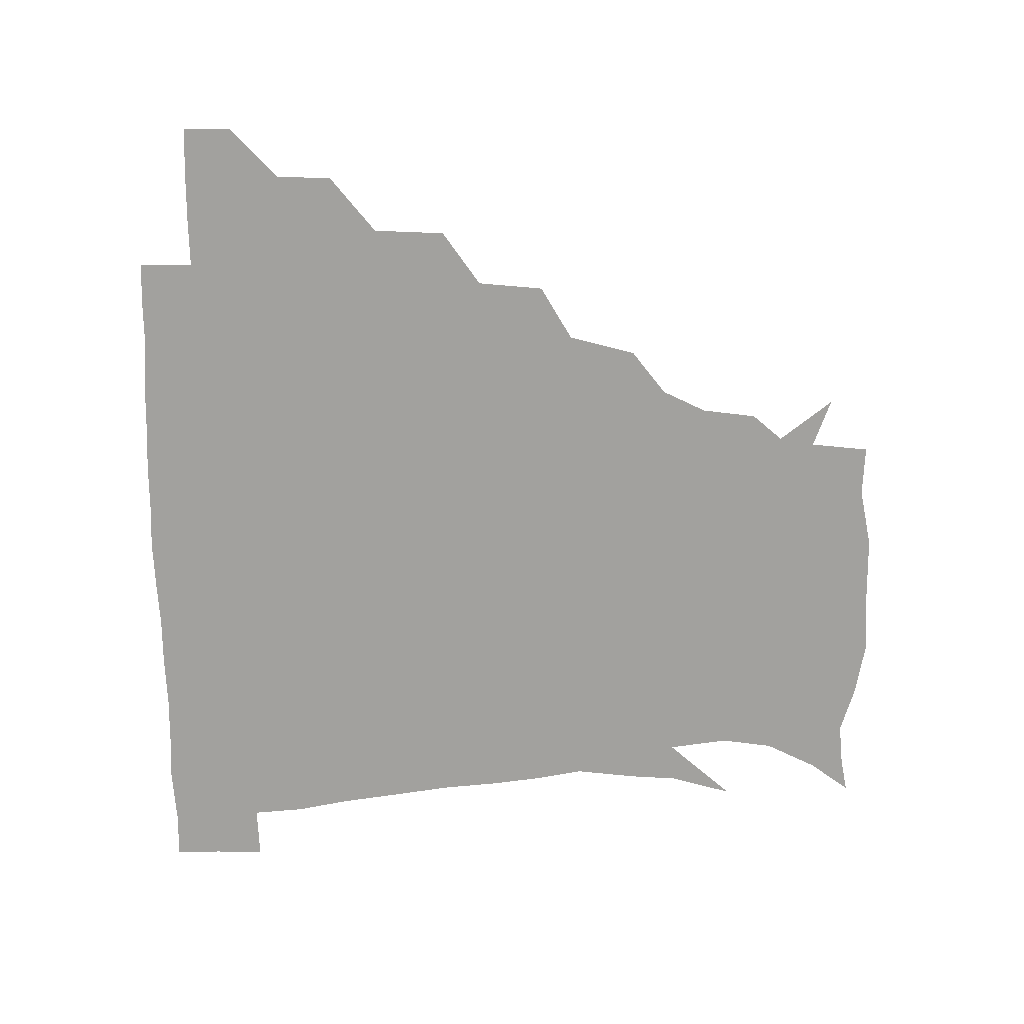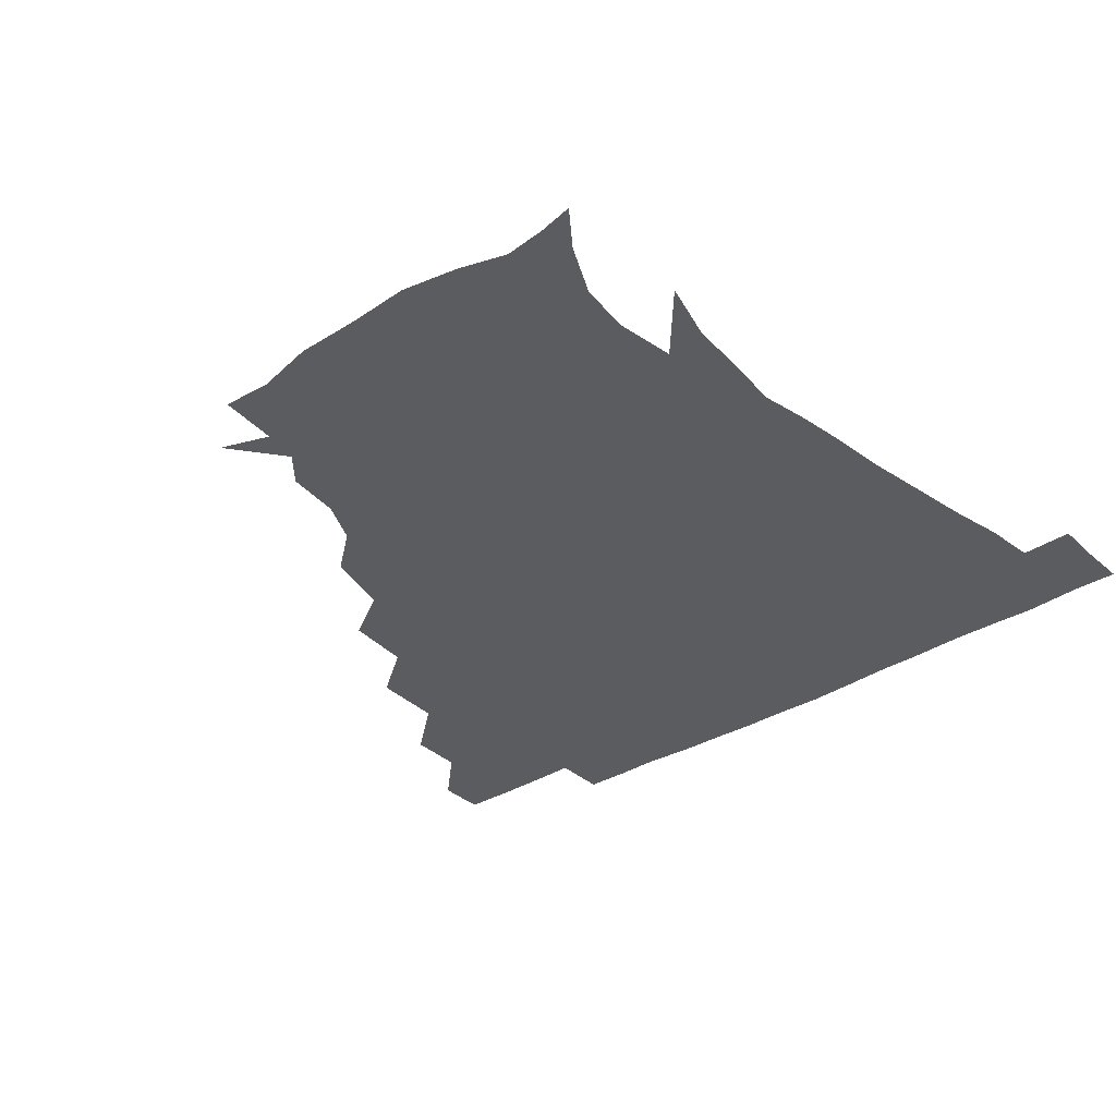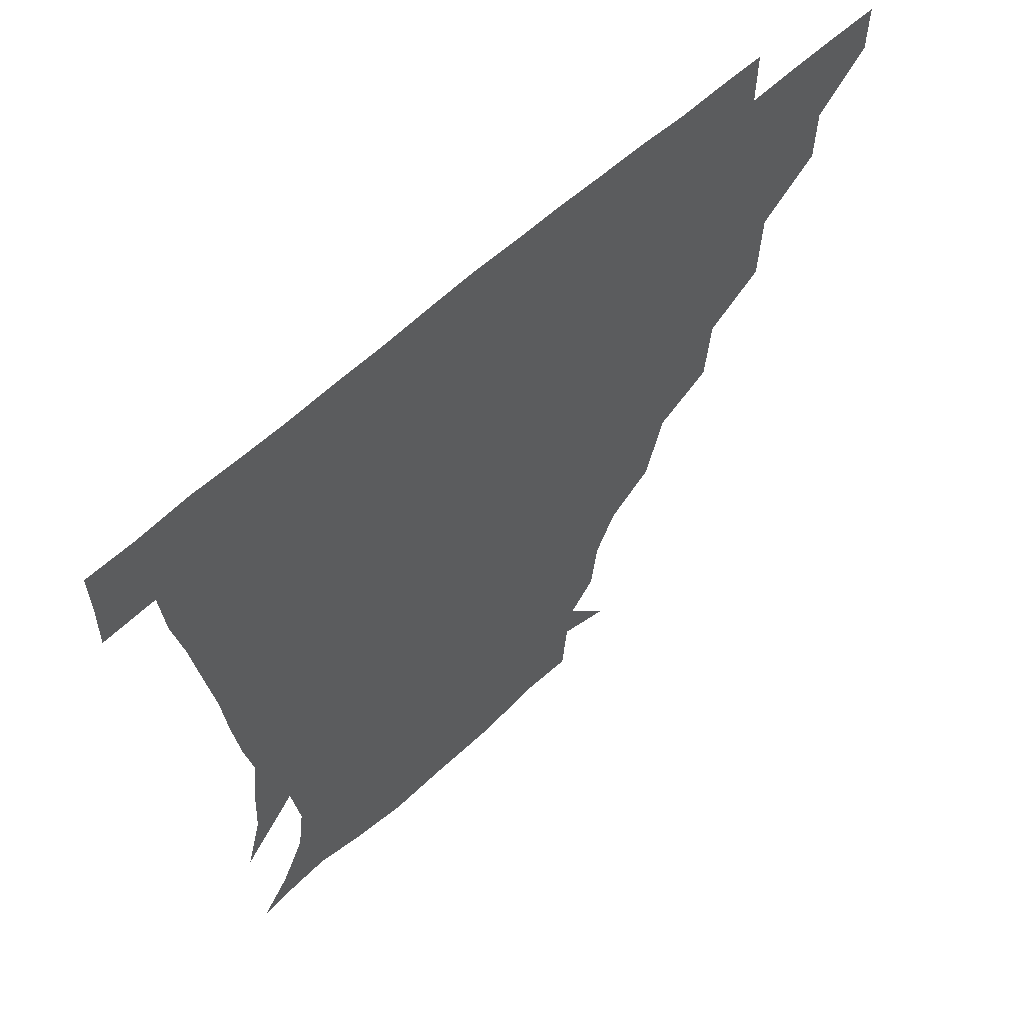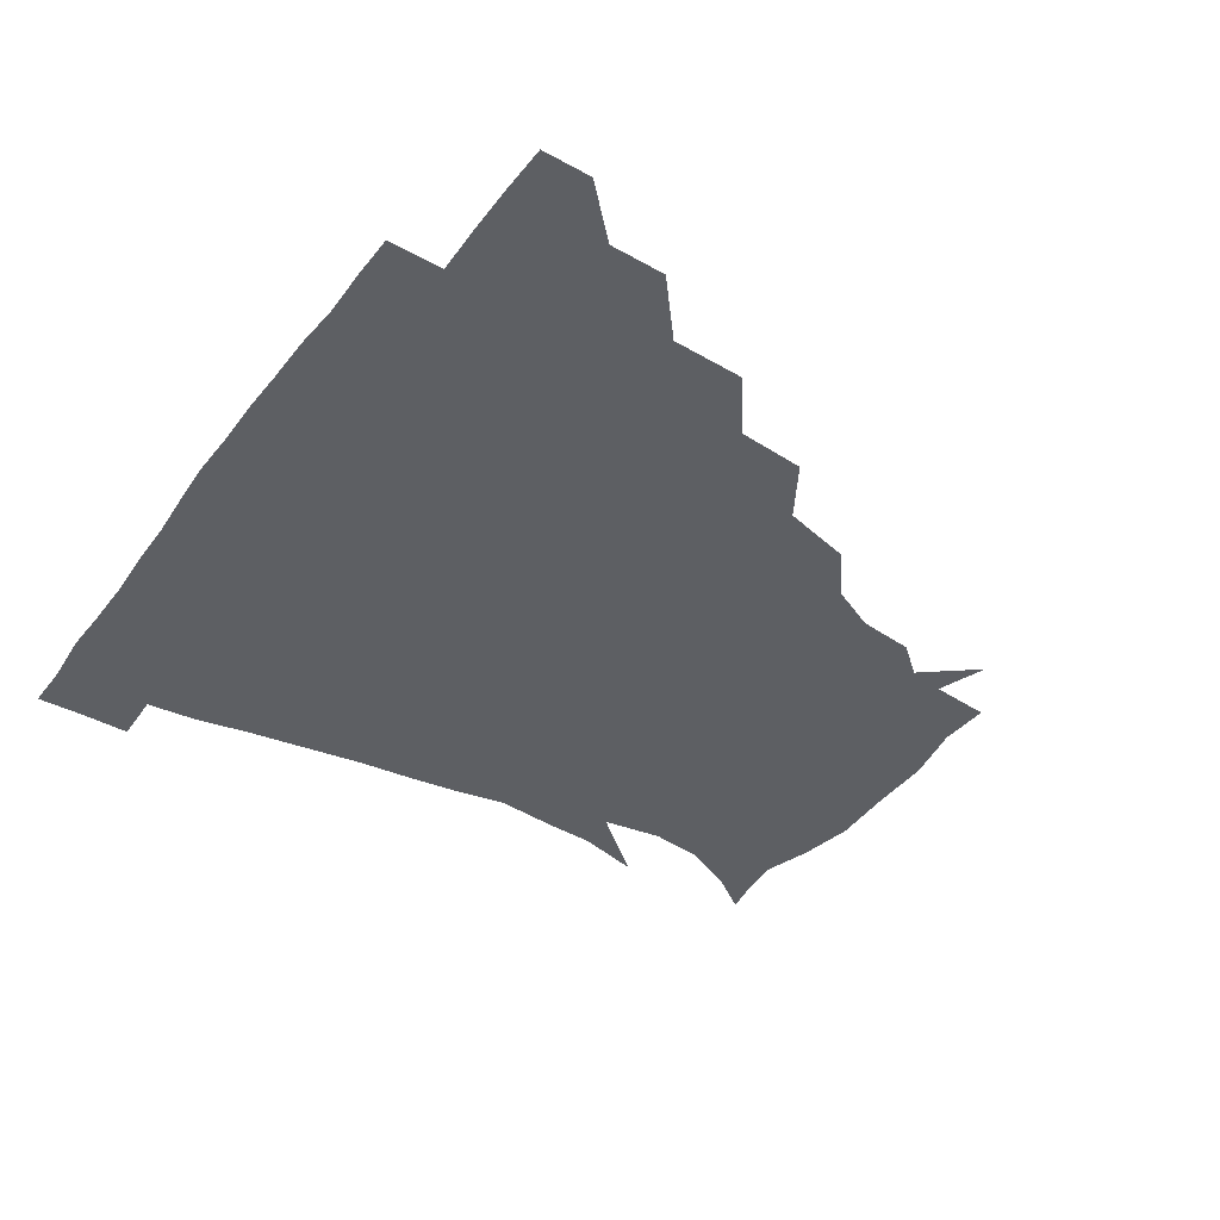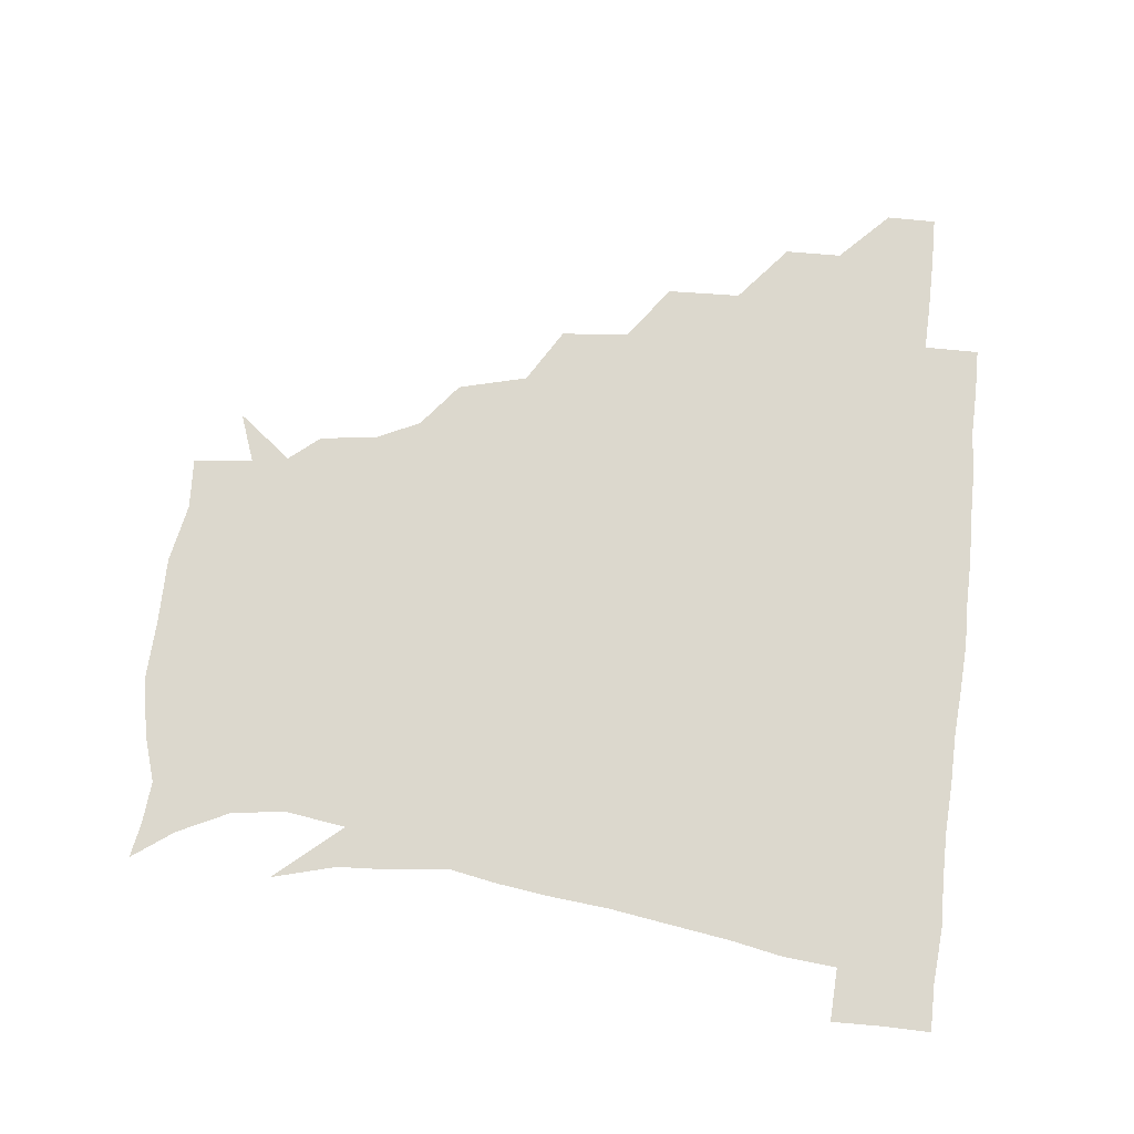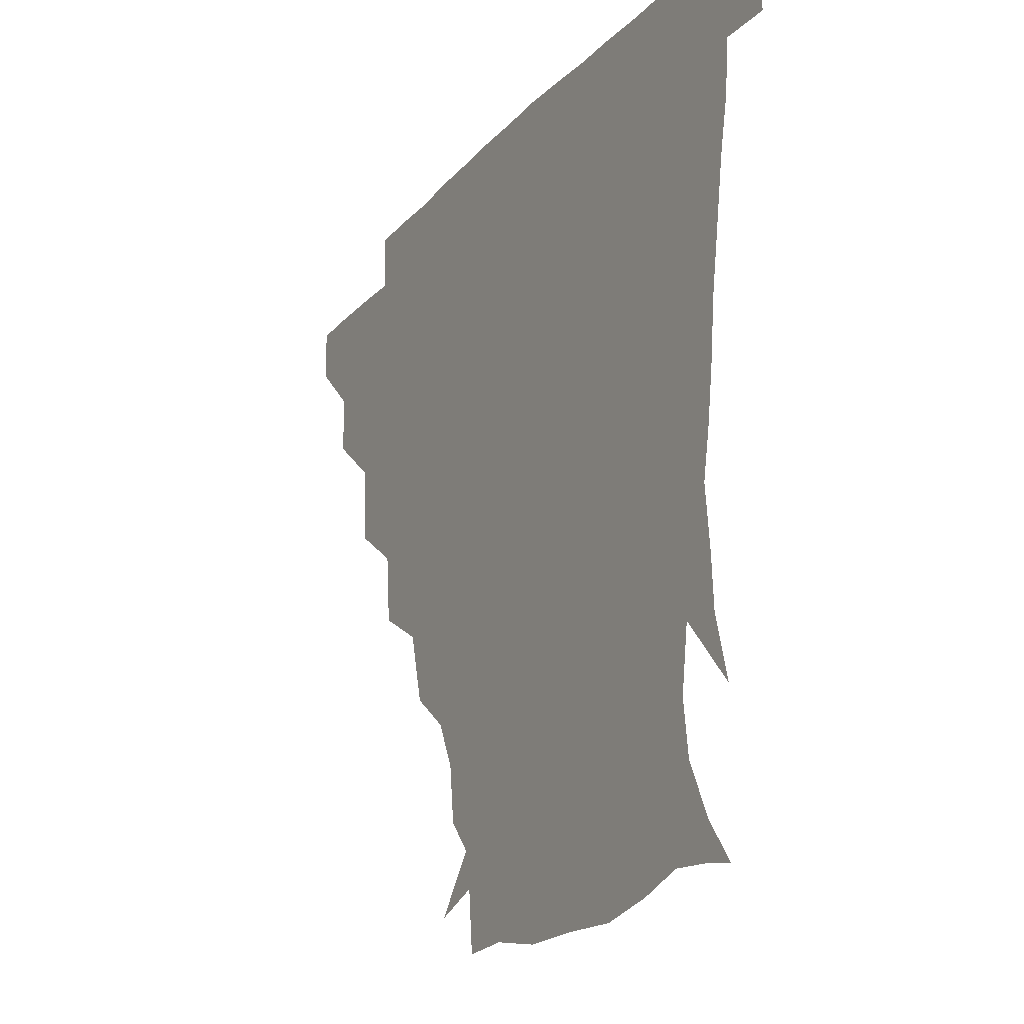
<metadata>
{"format":"obj","ext":"obj","renderer":"f3d","projection":"perspective","resolution":1024,"background":"white","views":[{"elev":-72.1,"azim":-90.1,"up":"+Z"},{"elev":-34.3,"azim":39.9,"up":"+Z"},{"elev":59.1,"azim":136.4,"up":"+Y"},{"elev":-40.4,"azim":-123.7,"up":"+Z"},{"elev":72.5,"azim":96.1,"up":"+Z"},{"elev":-20.6,"azim":61.2,"up":"+Y"}]}
</metadata>
<code>
v 451.1 345.4 0
v 451 360.9 0
v 467.4 312.3 0
v 467 329.9 0
v 466.9 345.7 0
v 466.3 361.2 0
v 486.1 274.2 0
v 485.3 297.3 0
v 483.4 315.4 0
v 482.6 331 0
v 482 346 0
v 482 361.1 0
v 505.2 240.5 0
v 503.4 261.8 0
v 500.1 281 0
v 499.2 301.7 0
v 498.2 317 0
v 497.4 331.4 0
v 497.3 345.9 0
v 497.4 360.7 0
v 497.2 377.9 0
v 527.9 208.4 0
v 522.3 230.1 0
v 517.4 247.5 0
v 516.7 271.2 0
v 514.5 286.3 0
v 513.3 301.9 0
v 512.7 317.2 0
v 512.2 331.6 0
v 512.1 345.7 0
v 511.7 360.3 0
v 511.2 378.1 0
v 550.5 165.6 0
v 548.5 183.1 0
v 541.8 197.2 0
v 536.5 219.6 0
v 533.4 238.7 0
v 531.8 258.1 0
v 530.4 274.7 0
v 529.3 289.1 0
v 528 302.6 0
v 527.3 316.9 0
v 526.9 331.1 0
v 526.9 345.7 0
v 526.5 361.3 0
v 526 377.8 0
v 545.3 138.7 0
v 558.7 155.8 0
v 558.6 173.7 0
v 555.2 191.2 0
v 551 208.6 0
v 547.9 223.6 0
v 545.7 243.7 0
v 545.5 260.2 0
v 544.1 275.3 0
v 543.4 288.7 0
v 543.4 303.6 0
v 542.7 317.2 0
v 542 331.3 0
v 542.2 345.6 0
v 541.5 361.2 0
v 540.8 378.8 0
v 560.8 144.4 0
v 568 160 0
v 567.7 182.5 0
v 565.8 196.6 0
v 562.1 213 0
v 561.3 229 0
v 559.2 245.4 0
v 559.3 262.9 0
v 557.8 274.2 0
v 558.1 289.3 0
v 558 303.6 0
v 557.8 317.4 0
v 558.8 331.3 0
v 557.1 346 0
v 556.7 360.4 0
v 555.5 378.9 0
v 562.6 125.5 0
v 575.9 148.8 0
v 579.8 165.8 0
v 578.6 184.8 0
v 576.8 201.2 0
v 575.3 216.1 0
v 574.4 233.6 0
v 574.2 247 0
v 572.9 263.2 0
v 572.6 275.1 0
v 573.1 290.4 0
v 572.4 303.4 0
v 572.1 316.5 0
v 572.8 331.3 0
v 571.8 346 0
v 571.4 359.8 0
v 569.9 379.4 0
v 578.6 126.3 0
v 589.9 149.2 0
v 591 168.5 0
v 591.8 185.9 0
v 589.2 201.2 0
v 588.4 216.6 0
v 587.8 232 0
v 587.2 248.7 0
v 587 262.3 0
v 587.3 275.4 0
v 587.4 290.7 0
v 586.8 303 0
v 587 317.1 0
v 587.5 331.2 0
v 586.5 346.2 0
v 585.9 361 0
v 584.4 379.1 0
v 597.3 122.5 0
v 604.3 149.9 0
v 603.5 168.7 0
v 604.1 187.5 0
v 601.9 203.8 0
v 601.7 217.8 0
v 601.7 234.9 0
v 601.3 247.9 0
v 601.5 260.9 0
v 601.6 276.3 0
v 601.7 290.4 0
v 602.2 304 0
v 601.8 317.3 0
v 601.8 331.3 0
v 601.2 346.3 0
v 600.7 361.3 0
v 598.6 379.4 0
v 618.2 122.4 0
v 617.6 151.2 0
v 617 169.8 0
v 616.4 188.9 0
v 615.1 204 0
v 614.8 218.7 0
v 614.9 234.6 0
v 615.2 247.6 0
v 616 262.8 0
v 616 276.8 0
v 616.4 289.6 0
v 616.7 304.6 0
v 617 318.2 0
v 616.4 332.2 0
v 615.9 346.6 0
v 616.2 360.8 0
v 613.2 378.7 0
v 637.3 121.4 0
v 630.6 150.3 0
v 629.8 170.4 0
v 628.3 190 0
v 628.5 205.1 0
v 628.1 218.9 0
v 628.1 233.9 0
v 629.4 246.9 0
v 630 261.8 0
v 630.1 275.5 0
v 630.9 289.6 0
v 631.2 303.8 0
v 631.8 318.5 0
v 632.2 332 0
v 631.9 345.9 0
v 632.3 359.4 0
v 628.4 377.6 0
v 655.1 124.7 0
v 643.7 149.8 0
v 641.6 170.2 0
v 640.5 188.9 0
v 641.2 204.6 0
v 641.2 217.9 0
v 641.5 231.5 0
v 642.4 246 0
v 643.4 262.3 0
v 644.2 275.1 0
v 644.9 291 0
v 645.8 304.6 0
v 646.3 318.5 0
v 646.7 332.1 0
v 647.3 346 0
v 646.7 360 0
v 643.5 377.4 0
v 669.7 129.2 0
v 657.8 147.9 0
v 653 168 0
v 652.4 186.2 0
v 653.5 202.4 0
v 653.6 216 0
v 654.3 229.7 0
v 655.1 244.1 0
v 655.7 261.2 0
v 657.4 275.9 0
v 658.7 289.5 0
v 659.5 304.9 0
v 660.6 318.4 0
v 661.4 332.4 0
v 662.3 346.1 0
v 661.3 360.5 0
v 659.4 376.5 0
v 682.8 128 0
v 671.8 144 0
v 664.8 163.2 0
v 664.2 179.7 0
v 665.5 197.7 0
v 665.2 212.1 0
v 665.6 227.1 0
v 666.5 242.3 0
v 667.9 258.2 0
v 669.4 273.9 0
v 671.1 291 0
v 673 303.5 0
v 674.5 318.3 0
v 675.5 332 0
v 676.7 346.2 0
v 675.5 361.8 0
v 674.6 376.5 0
v 693.9 125.8 0
v 684.7 138.6 0
v 676.8 155.1 0
v 674.7 171.8 0
v 677.4 191 0
v 675.9 206.7 0
v 675.9 222.3 0
v 677.3 235.8 0
v 679 252.5 0
v 680.6 269.5 0
v 682.3 286.9 0
v 685.5 300.4 0
v 687.6 317.4 0
v 689.4 331.9 0
v 690.3 346.3 0
v 690.2 361.5 0
v 689 376.9 0
v 695.4 170 0
v 690.1 190 0
v 689.2 205.4 0
v 687.2 225.3 0
v 690 239.9 0
v 692.2 256.6 0
v 694 275 0
v 696.7 292.9 0
v 699.7 312.6 0
v 703 329.3 0
v 704.4 345.8 0
v 705.6 360.9 0
v 706.4 375.5 0
v 721 345 0
v 720.6 360.7 0
v 720.8 375.5 0
f 4 5 1
f 1 5 2
f 5 6 2
f 8 9 3
f 3 9 4
f 9 10 4
f 4 10 5
f 10 11 5
f 5 11 6
f 11 12 6
f 14 15 7
f 7 15 8
f 15 16 8
f 8 16 9
f 16 17 9
f 9 17 10
f 17 18 10
f 10 18 11
f 18 19 11
f 11 19 12
f 19 20 12
f 23 24 13
f 13 24 14
f 24 25 14
f 14 25 15
f 25 26 15
f 15 26 16
f 26 27 16
f 16 27 17
f 27 28 17
f 17 28 18
f 28 29 18
f 18 29 19
f 29 30 19
f 19 30 20
f 30 31 20
f 20 31 21
f 31 32 21
f 35 36 22
f 22 36 23
f 36 37 23
f 23 37 24
f 37 38 24
f 24 38 25
f 38 39 25
f 25 39 26
f 39 40 26
f 26 40 27
f 40 41 27
f 27 41 28
f 41 42 28
f 28 42 29
f 42 43 29
f 29 43 30
f 43 44 30
f 30 44 31
f 44 45 31
f 31 45 32
f 45 46 32
f 48 49 33
f 33 49 34
f 49 50 34
f 34 50 35
f 50 51 35
f 35 51 36
f 51 52 36
f 36 52 37
f 52 53 37
f 37 53 38
f 53 54 38
f 38 54 39
f 54 55 39
f 39 55 40
f 55 56 40
f 40 56 41
f 56 57 41
f 41 57 42
f 57 58 42
f 42 58 43
f 58 59 43
f 43 59 44
f 59 60 44
f 44 60 45
f 60 61 45
f 45 61 46
f 61 62 46
f 47 63 48
f 63 64 48
f 48 64 49
f 64 65 49
f 49 65 50
f 65 66 50
f 50 66 51
f 66 67 51
f 51 67 52
f 67 68 52
f 52 68 53
f 68 69 53
f 53 69 54
f 69 70 54
f 54 70 55
f 70 71 55
f 55 71 56
f 71 72 56
f 56 72 57
f 72 73 57
f 57 73 58
f 73 74 58
f 58 74 59
f 74 75 59
f 59 75 60
f 75 76 60
f 60 76 61
f 76 77 61
f 61 77 62
f 77 78 62
f 79 80 63
f 63 80 64
f 80 81 64
f 64 81 65
f 81 82 65
f 65 82 66
f 82 83 66
f 66 83 67
f 83 84 67
f 67 84 68
f 84 85 68
f 68 85 69
f 85 86 69
f 69 86 70
f 86 87 70
f 70 87 71
f 87 88 71
f 71 88 72
f 88 89 72
f 72 89 73
f 89 90 73
f 73 90 74
f 90 91 74
f 74 91 75
f 91 92 75
f 75 92 76
f 92 93 76
f 76 93 77
f 93 94 77
f 77 94 78
f 94 95 78
f 79 96 80
f 96 97 80
f 80 97 81
f 97 98 81
f 81 98 82
f 98 99 82
f 82 99 83
f 99 100 83
f 83 100 84
f 100 101 84
f 84 101 85
f 101 102 85
f 85 102 86
f 102 103 86
f 86 103 87
f 103 104 87
f 87 104 88
f 104 105 88
f 88 105 89
f 105 106 89
f 89 106 90
f 106 107 90
f 90 107 91
f 107 108 91
f 91 108 92
f 108 109 92
f 92 109 93
f 109 110 93
f 93 110 94
f 110 111 94
f 94 111 95
f 111 112 95
f 96 113 97
f 113 114 97
f 97 114 98
f 114 115 98
f 98 115 99
f 115 116 99
f 99 116 100
f 116 117 100
f 100 117 101
f 117 118 101
f 101 118 102
f 118 119 102
f 102 119 103
f 119 120 103
f 103 120 104
f 120 121 104
f 104 121 105
f 121 122 105
f 105 122 106
f 122 123 106
f 106 123 107
f 123 124 107
f 107 124 108
f 124 125 108
f 108 125 109
f 125 126 109
f 109 126 110
f 126 127 110
f 110 127 111
f 127 128 111
f 111 128 112
f 128 129 112
f 113 130 114
f 130 131 114
f 114 131 115
f 131 132 115
f 115 132 116
f 132 133 116
f 116 133 117
f 133 134 117
f 117 134 118
f 134 135 118
f 118 135 119
f 135 136 119
f 119 136 120
f 136 137 120
f 120 137 121
f 137 138 121
f 121 138 122
f 138 139 122
f 122 139 123
f 139 140 123
f 123 140 124
f 140 141 124
f 124 141 125
f 141 142 125
f 125 142 126
f 142 143 126
f 126 143 127
f 143 144 127
f 127 144 128
f 144 145 128
f 128 145 129
f 145 146 129
f 130 147 131
f 147 148 131
f 131 148 132
f 148 149 132
f 132 149 133
f 149 150 133
f 133 150 134
f 150 151 134
f 134 151 135
f 151 152 135
f 135 152 136
f 152 153 136
f 136 153 137
f 153 154 137
f 137 154 138
f 154 155 138
f 138 155 139
f 155 156 139
f 139 156 140
f 156 157 140
f 140 157 141
f 157 158 141
f 141 158 142
f 158 159 142
f 142 159 143
f 159 160 143
f 143 160 144
f 160 161 144
f 144 161 145
f 161 162 145
f 145 162 146
f 162 163 146
f 147 164 148
f 164 165 148
f 148 165 149
f 165 166 149
f 149 166 150
f 166 167 150
f 150 167 151
f 167 168 151
f 151 168 152
f 168 169 152
f 152 169 153
f 169 170 153
f 153 170 154
f 170 171 154
f 154 171 155
f 171 172 155
f 155 172 156
f 172 173 156
f 156 173 157
f 173 174 157
f 157 174 158
f 174 175 158
f 158 175 159
f 175 176 159
f 159 176 160
f 176 177 160
f 160 177 161
f 177 178 161
f 161 178 162
f 178 179 162
f 162 179 163
f 179 180 163
f 164 181 165
f 181 182 165
f 165 182 166
f 182 183 166
f 166 183 167
f 183 184 167
f 167 184 168
f 184 185 168
f 168 185 169
f 185 186 169
f 169 186 170
f 186 187 170
f 170 187 171
f 187 188 171
f 171 188 172
f 188 189 172
f 172 189 173
f 189 190 173
f 173 190 174
f 190 191 174
f 174 191 175
f 191 192 175
f 175 192 176
f 192 193 176
f 176 193 177
f 193 194 177
f 177 194 178
f 194 195 178
f 178 195 179
f 195 196 179
f 179 196 180
f 196 197 180
f 181 198 182
f 198 199 182
f 182 199 183
f 199 200 183
f 183 200 184
f 200 201 184
f 184 201 185
f 201 202 185
f 185 202 186
f 202 203 186
f 186 203 187
f 203 204 187
f 187 204 188
f 204 205 188
f 188 205 189
f 205 206 189
f 189 206 190
f 206 207 190
f 190 207 191
f 207 208 191
f 191 208 192
f 208 209 192
f 192 209 193
f 209 210 193
f 193 210 194
f 210 211 194
f 194 211 195
f 211 212 195
f 195 212 196
f 212 213 196
f 196 213 197
f 213 214 197
f 198 215 199
f 215 216 199
f 199 216 200
f 216 217 200
f 200 217 201
f 217 218 201
f 201 218 202
f 218 219 202
f 202 219 203
f 219 220 203
f 203 220 204
f 220 221 204
f 204 221 205
f 221 222 205
f 205 222 206
f 222 223 206
f 206 223 207
f 223 224 207
f 207 224 208
f 224 225 208
f 208 225 209
f 225 226 209
f 209 226 210
f 226 227 210
f 210 227 211
f 227 228 211
f 211 228 212
f 228 229 212
f 212 229 213
f 229 230 213
f 213 230 214
f 230 231 214
f 219 232 220
f 232 233 220
f 220 233 221
f 233 234 221
f 221 234 222
f 234 235 222
f 222 235 223
f 235 236 223
f 223 236 224
f 236 237 224
f 224 237 225
f 237 238 225
f 225 238 226
f 238 239 226
f 226 239 227
f 239 240 227
f 227 240 228
f 240 241 228
f 228 241 229
f 241 242 229
f 229 242 230
f 242 243 230
f 230 243 231
f 243 244 231
f 242 245 243
f 245 246 243
f 243 246 244
f 246 247 244

</code>
